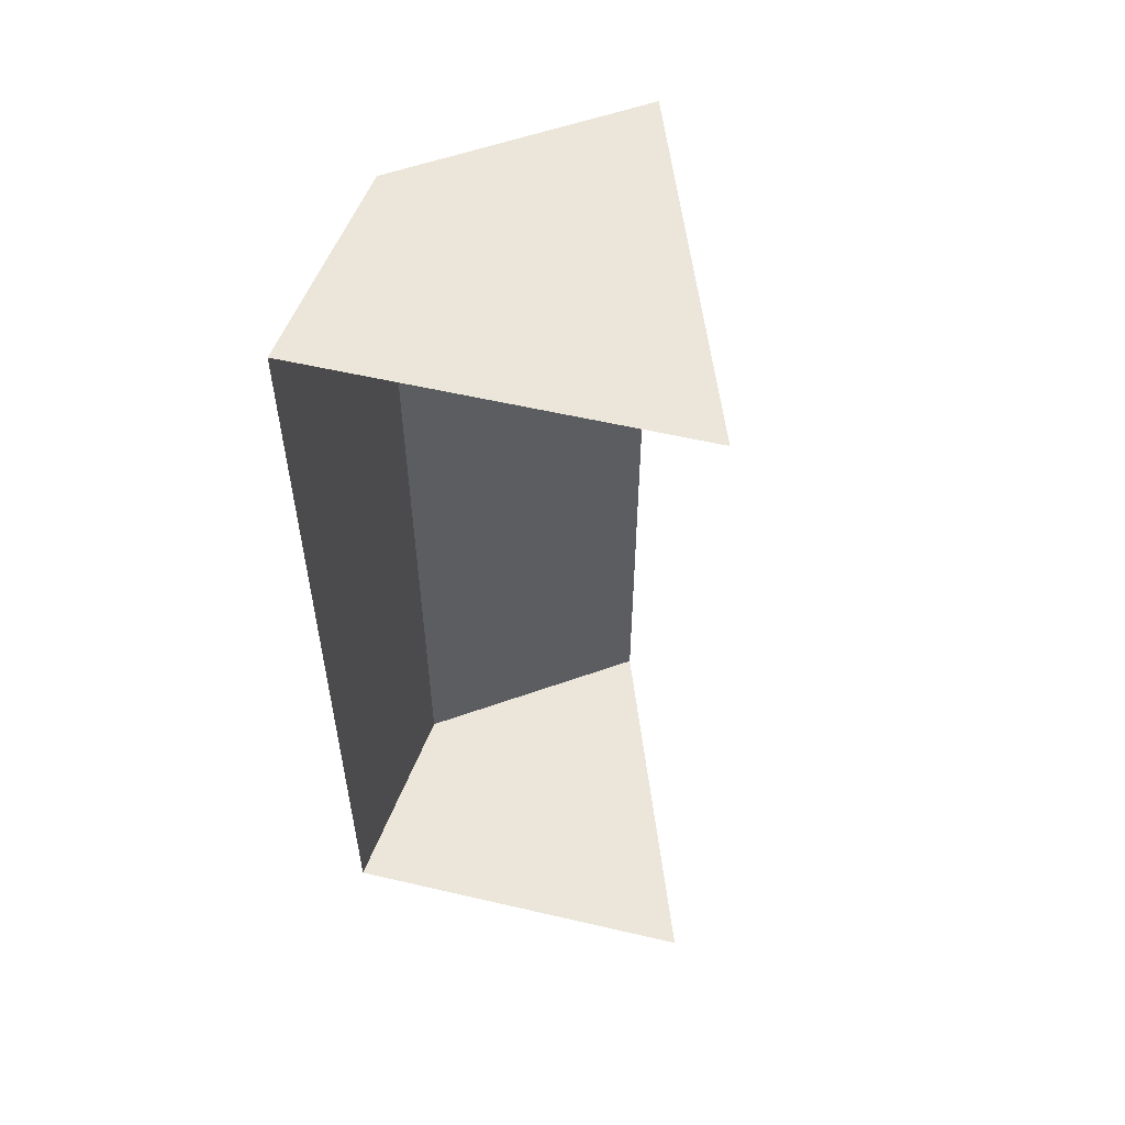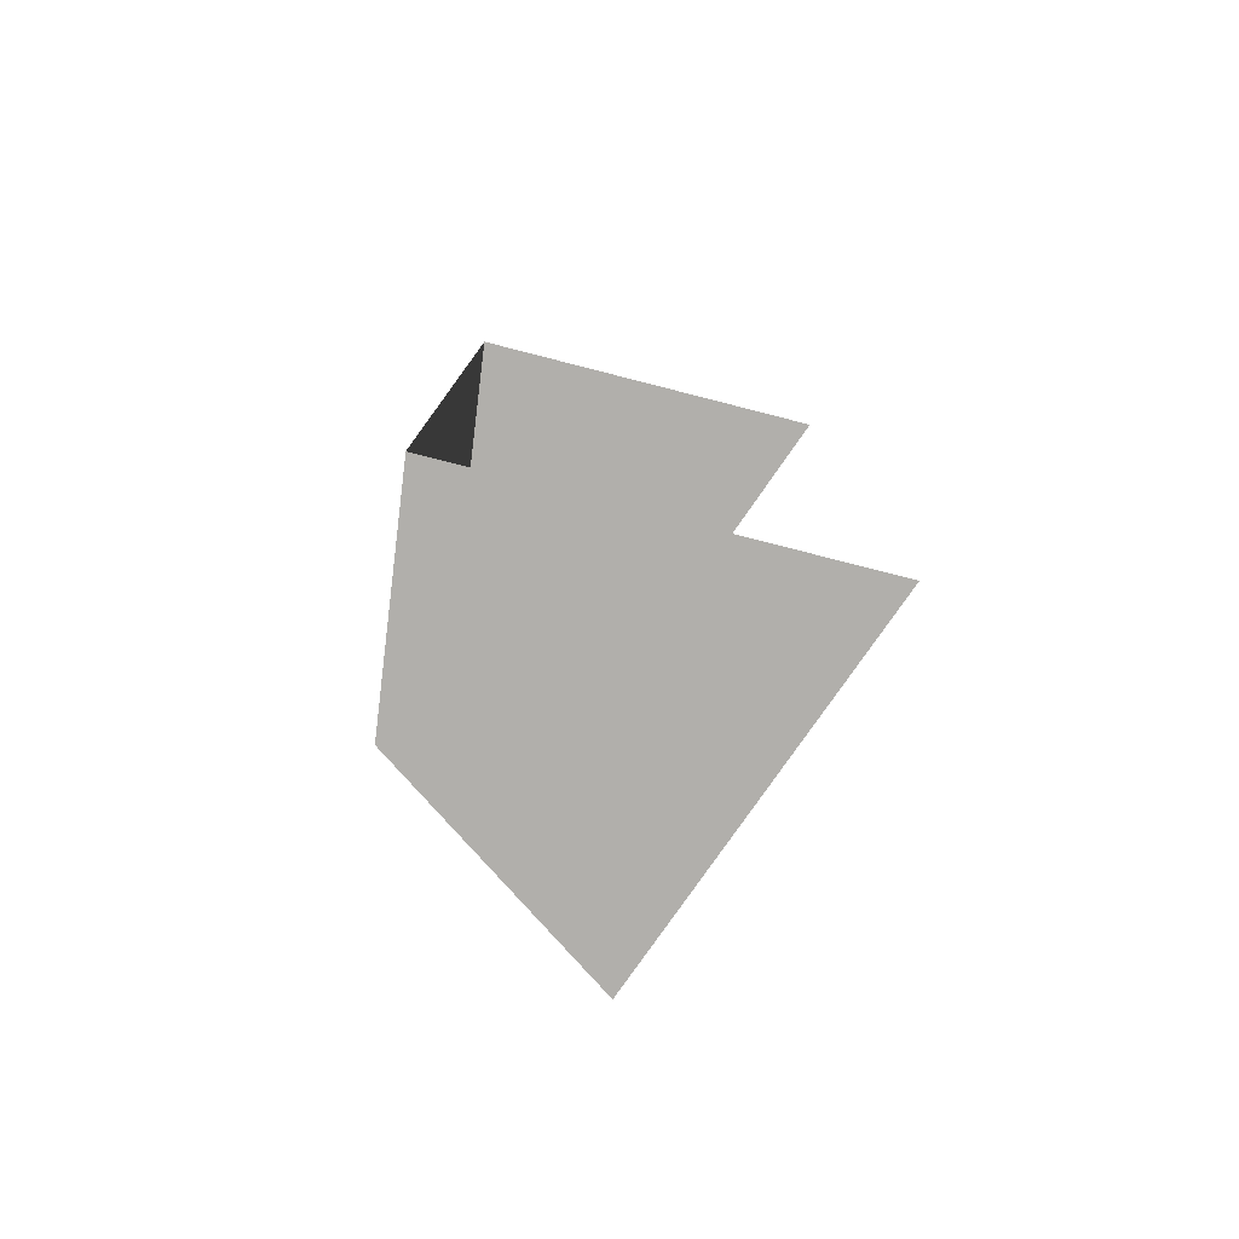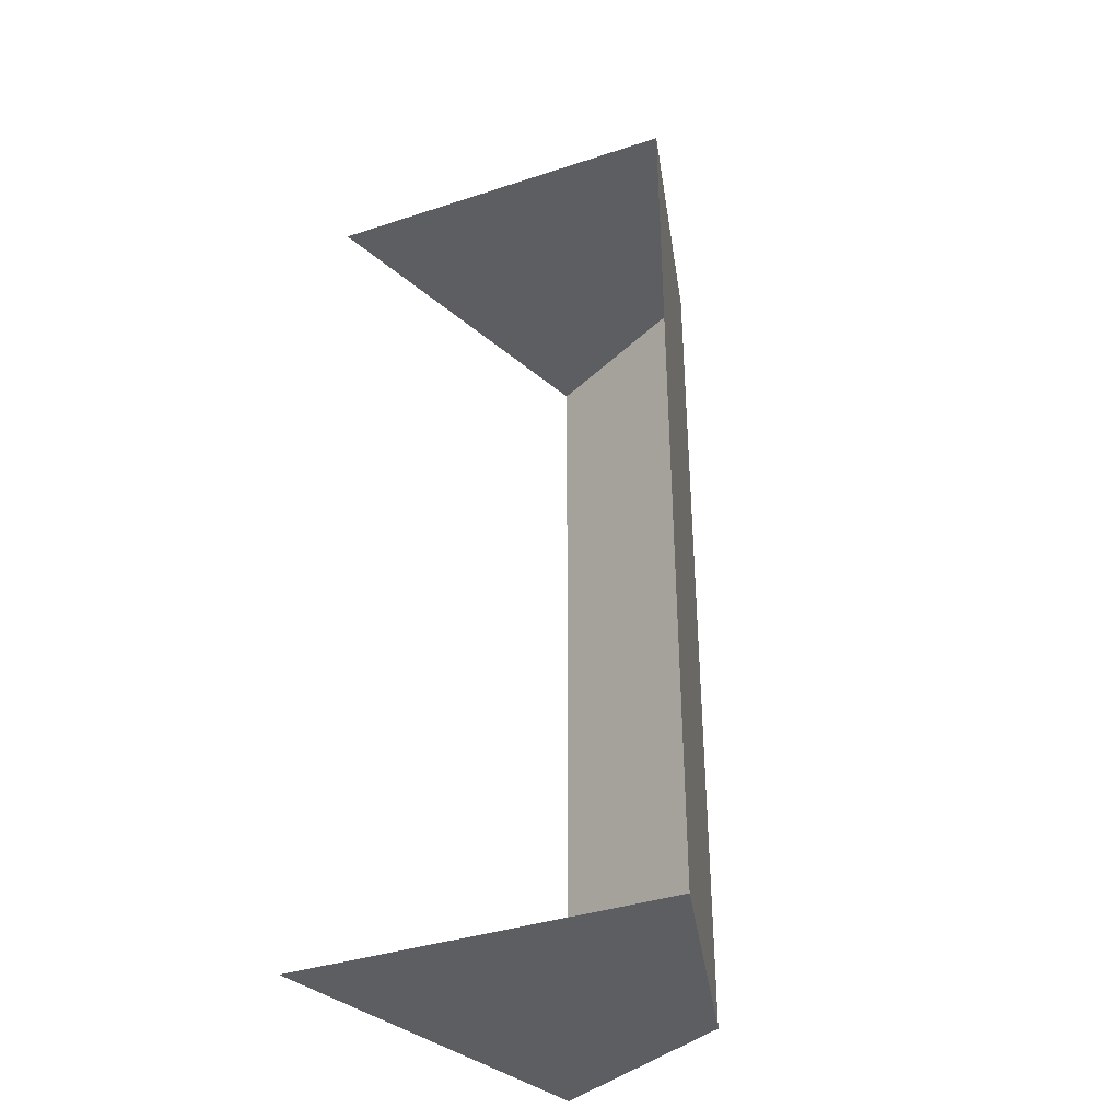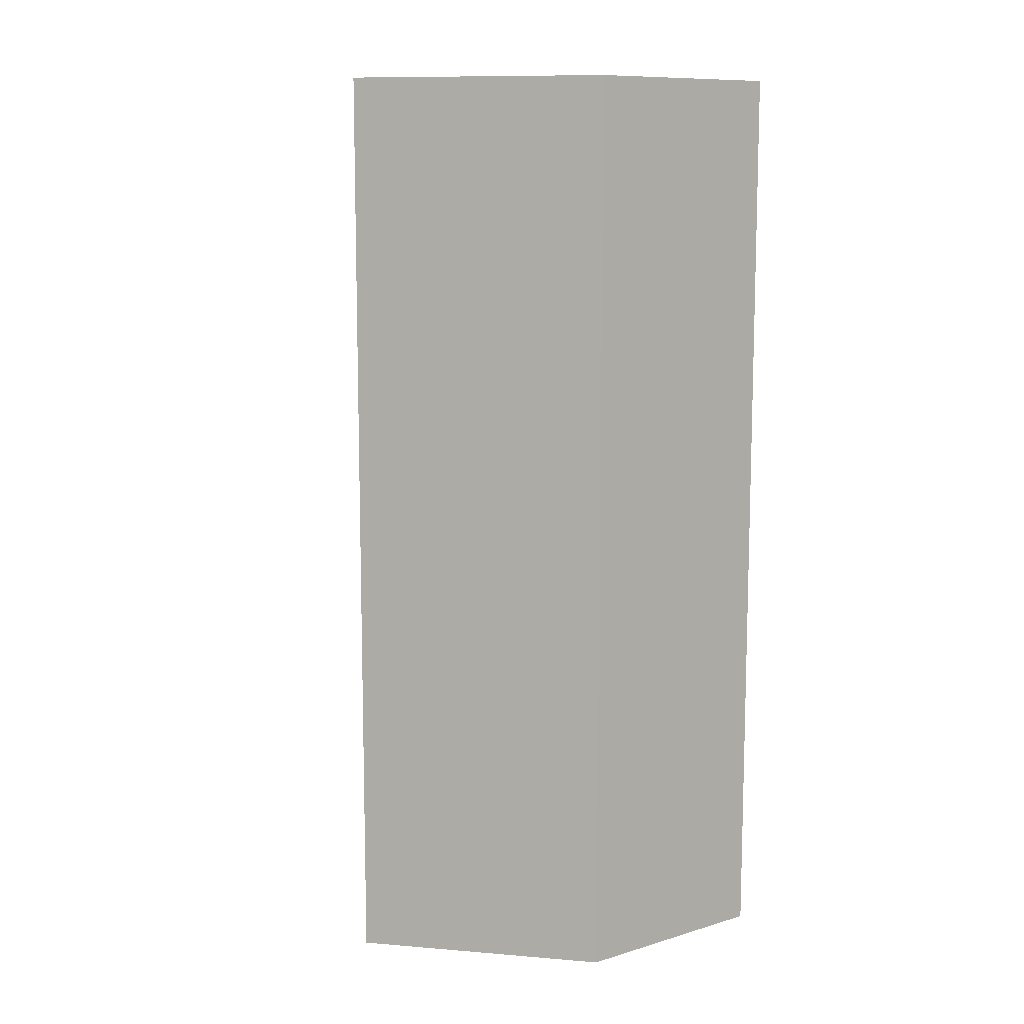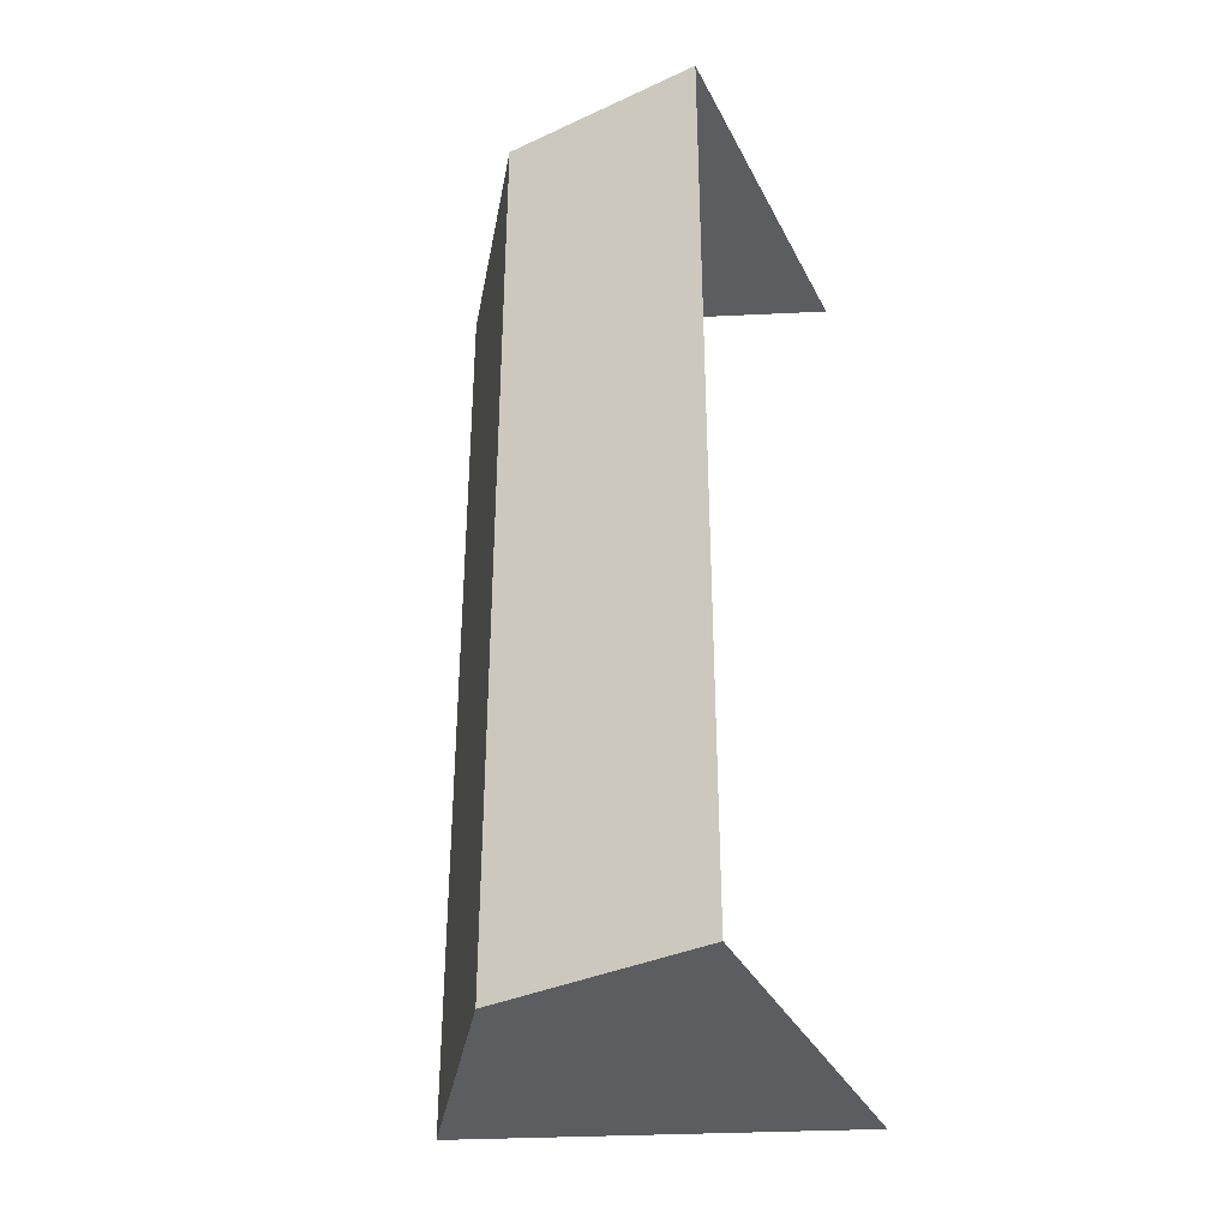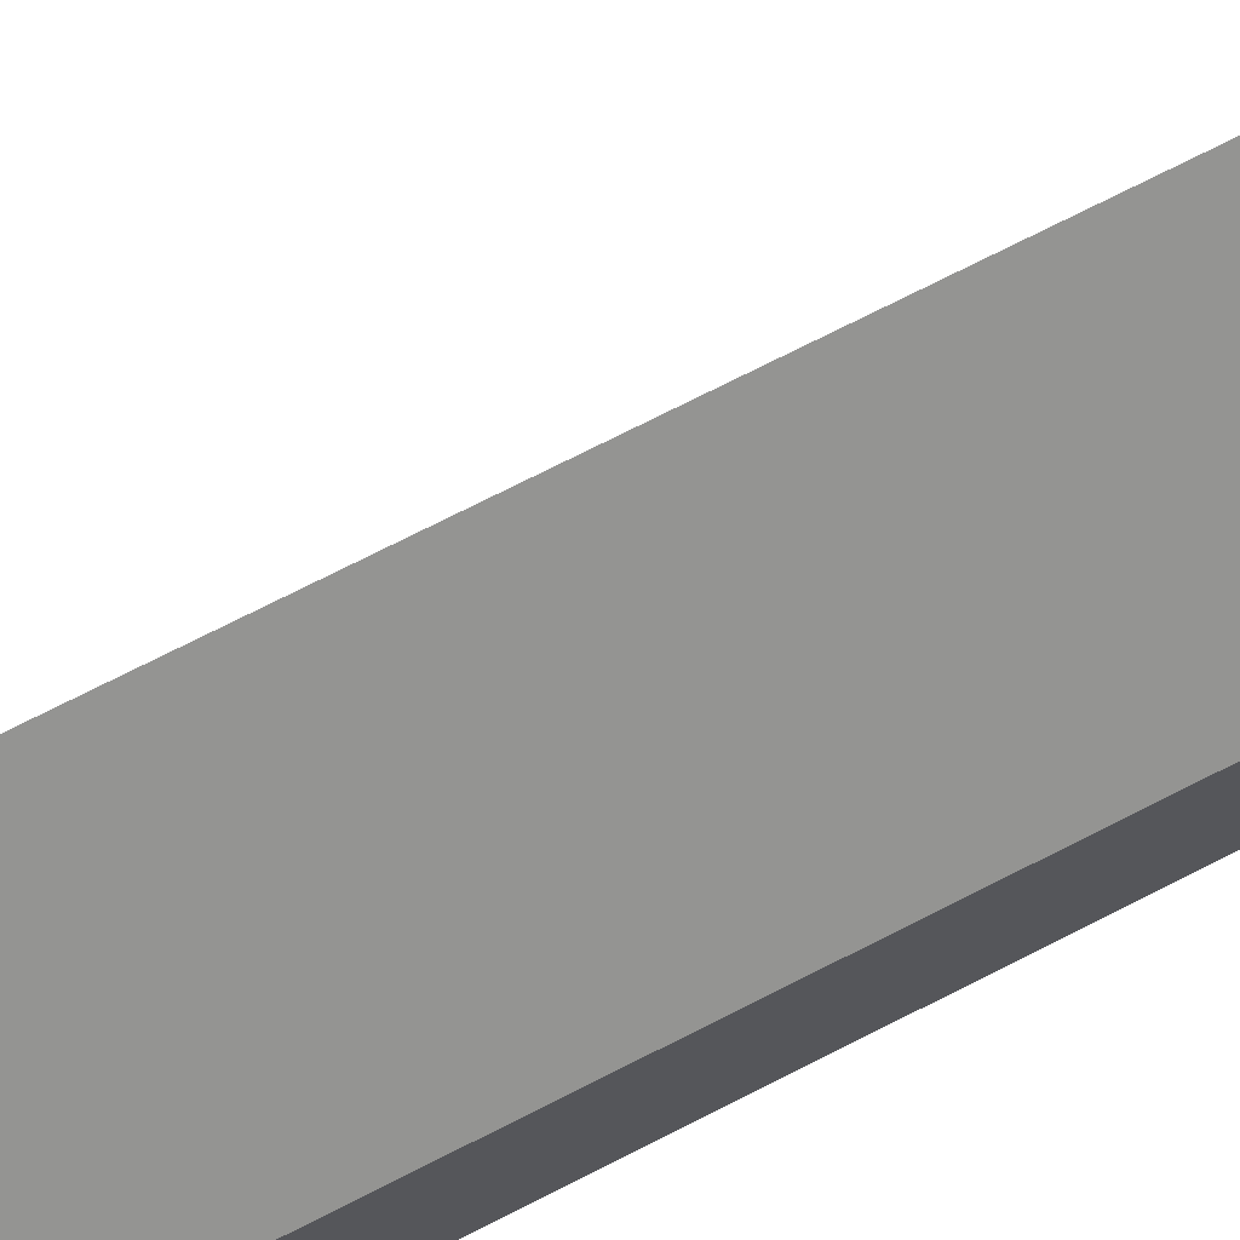
<metadata>
{"format":"obj","ext":"obj","renderer":"f3d","projection":"perspective","resolution":1024,"background":"white","views":[{"elev":55.8,"azim":17.6,"up":"+Z"},{"elev":-78.3,"azim":-10.4,"up":"+Z"},{"elev":-38.0,"azim":136.9,"up":"+Z"},{"elev":10.4,"azim":-130.0,"up":"+Z"},{"elev":-35.6,"azim":-62.1,"up":"+Z"},{"elev":77.6,"azim":-116.5,"up":"+Y"}]}
</metadata>
<code>
g SM_Wep_MachinePistol_Gen2_Slide_01
v 0.002327 0.0149 -0.03738
v 0.002327 0.0149 0.03739
v -0.01388 0.002149 0.03739
v -0.01388 0.002149 -0.03738
v -0.01388 0.002149 -0.03738
v -0.01388 0.002149 0.03739
v -0.01487 -0.0149 0.03739
v -0.01487 -0.0149 -0.03738
v -0.01388 0.002149 -0.03738
v 0.01487 -0.01287 -0.03738
v 0.002327 0.0149 -0.03738
v -0.01487 -0.0149 -0.03738
v 0.002327 0.0149 0.03739
v 0.01487 -0.01287 0.03739
v -0.01388 0.002149 0.03739
v -0.01487 -0.0149 0.03739
g SM_Wep_MachinePistol_Gen2_Slide_01_0
f 3 2 1
f 4 3 1
f 7 6 5
f 8 7 5
f 11 10 9
f 9 10 12
f 15 14 13
f 16 14 15

</code>
